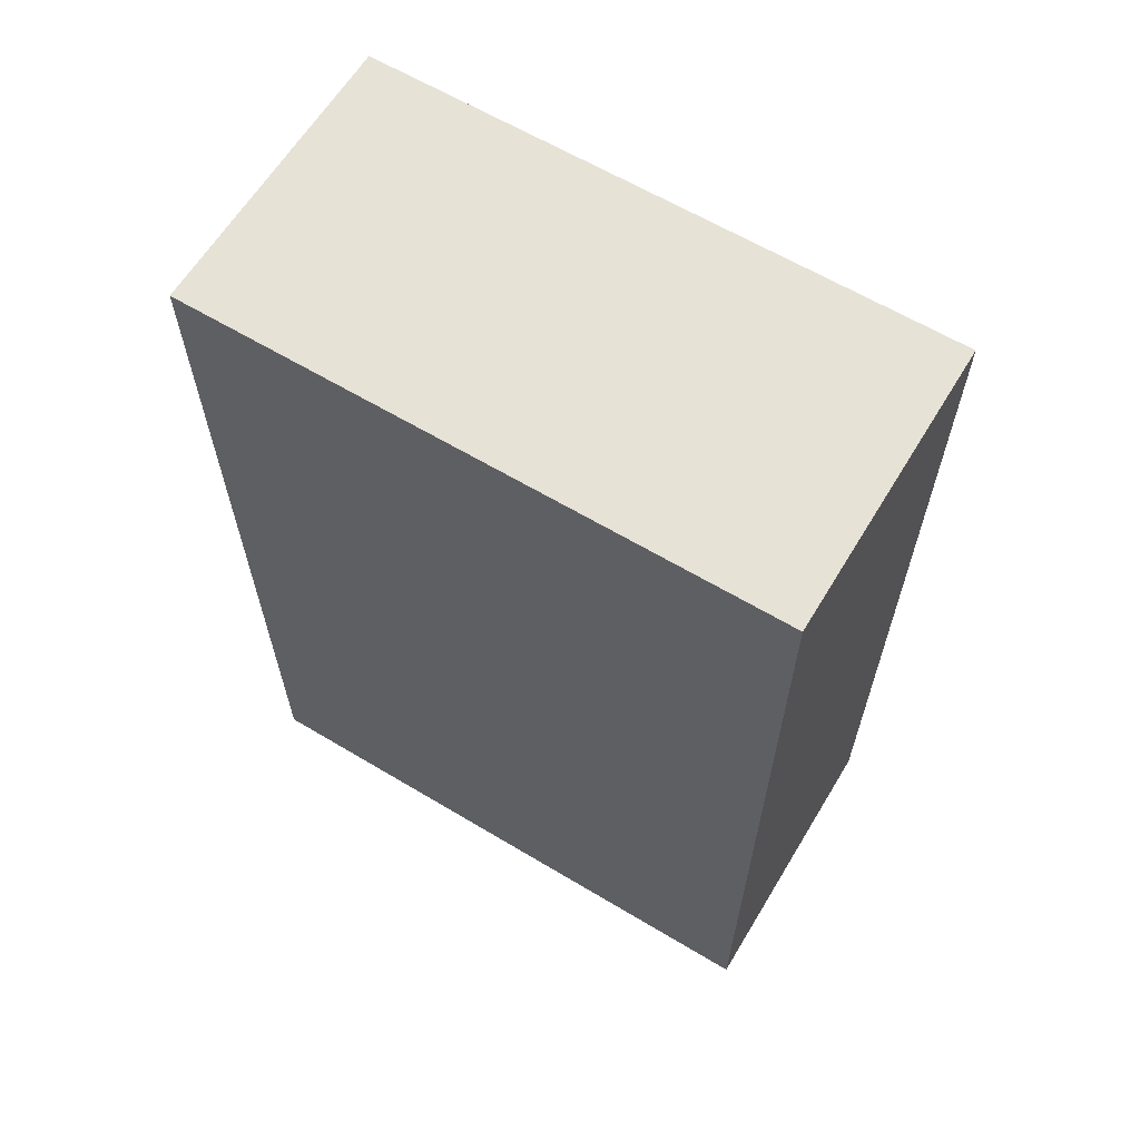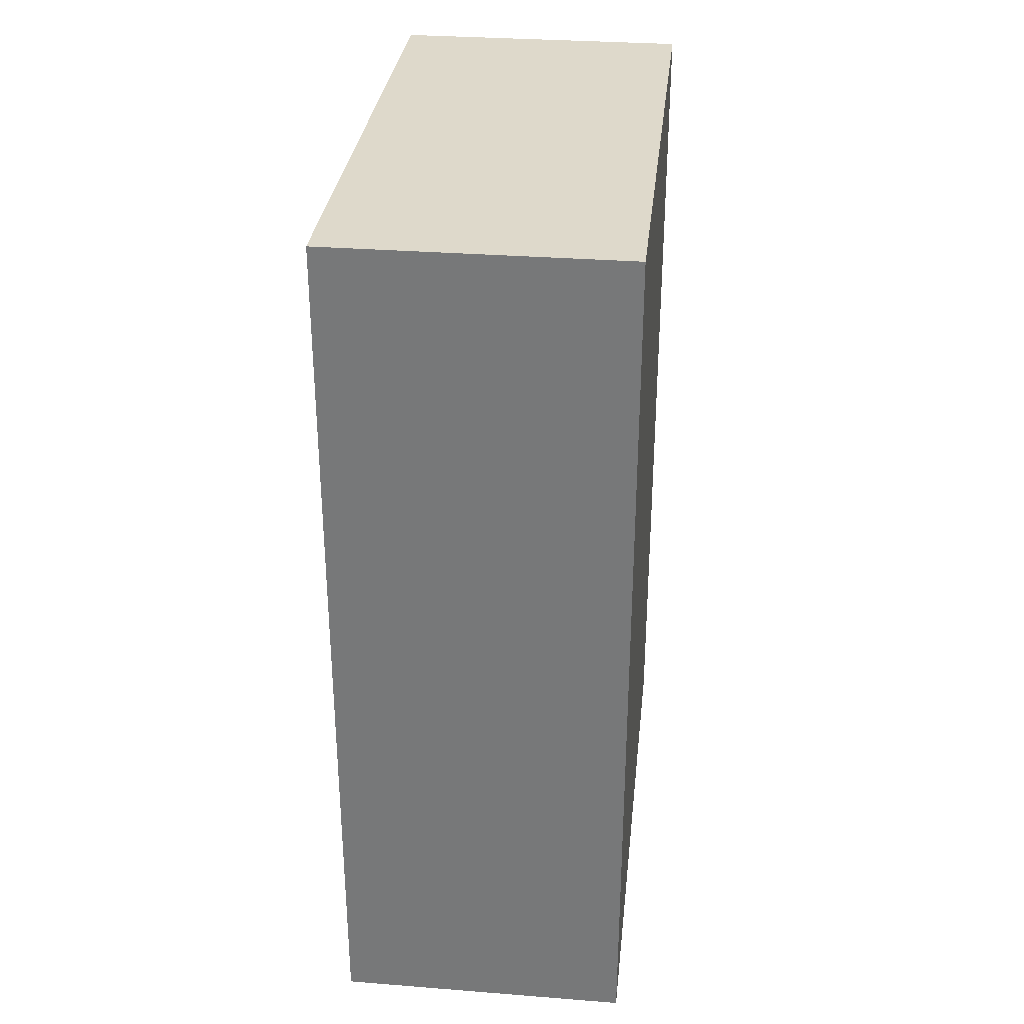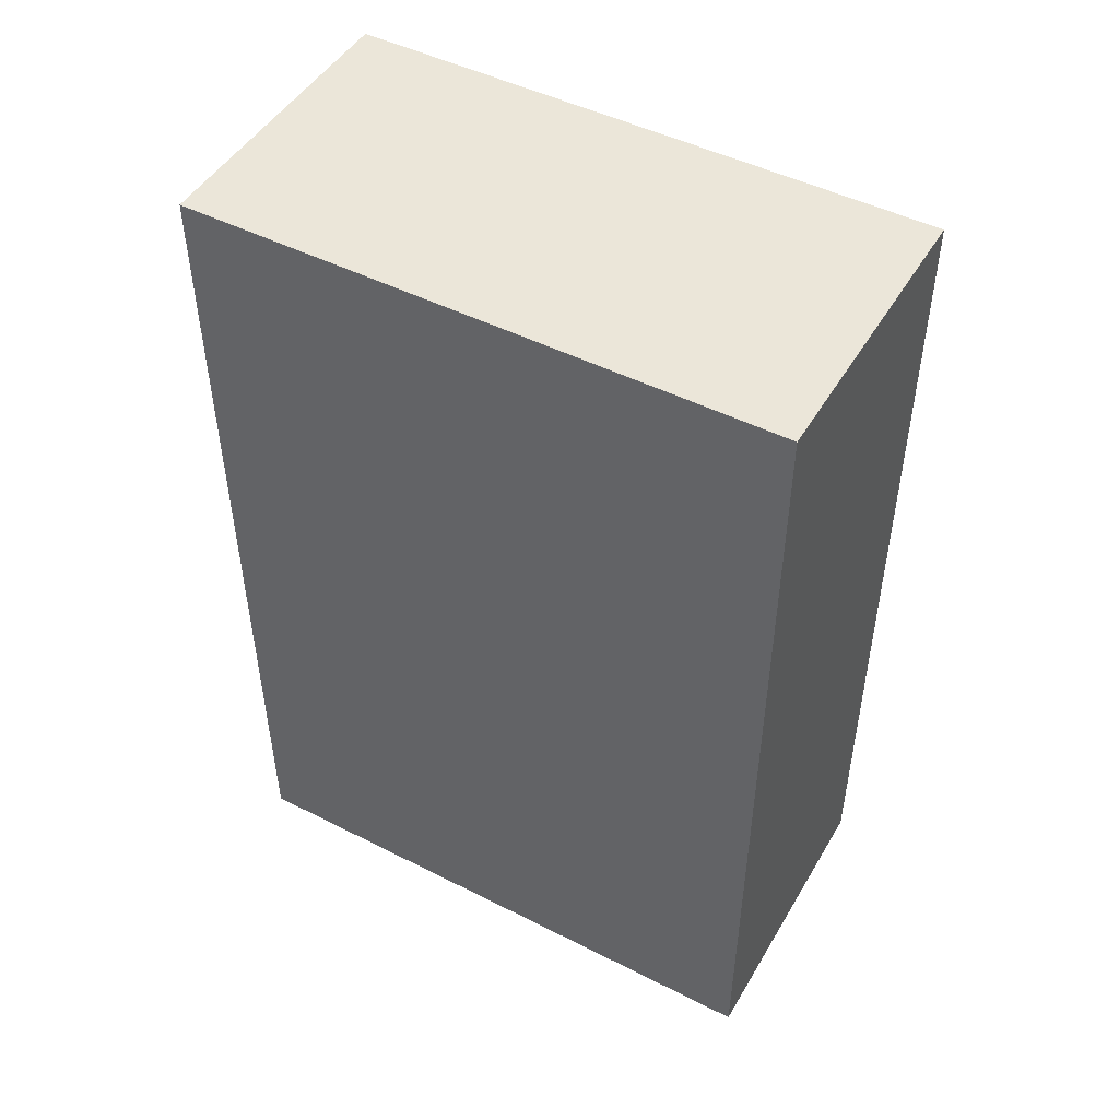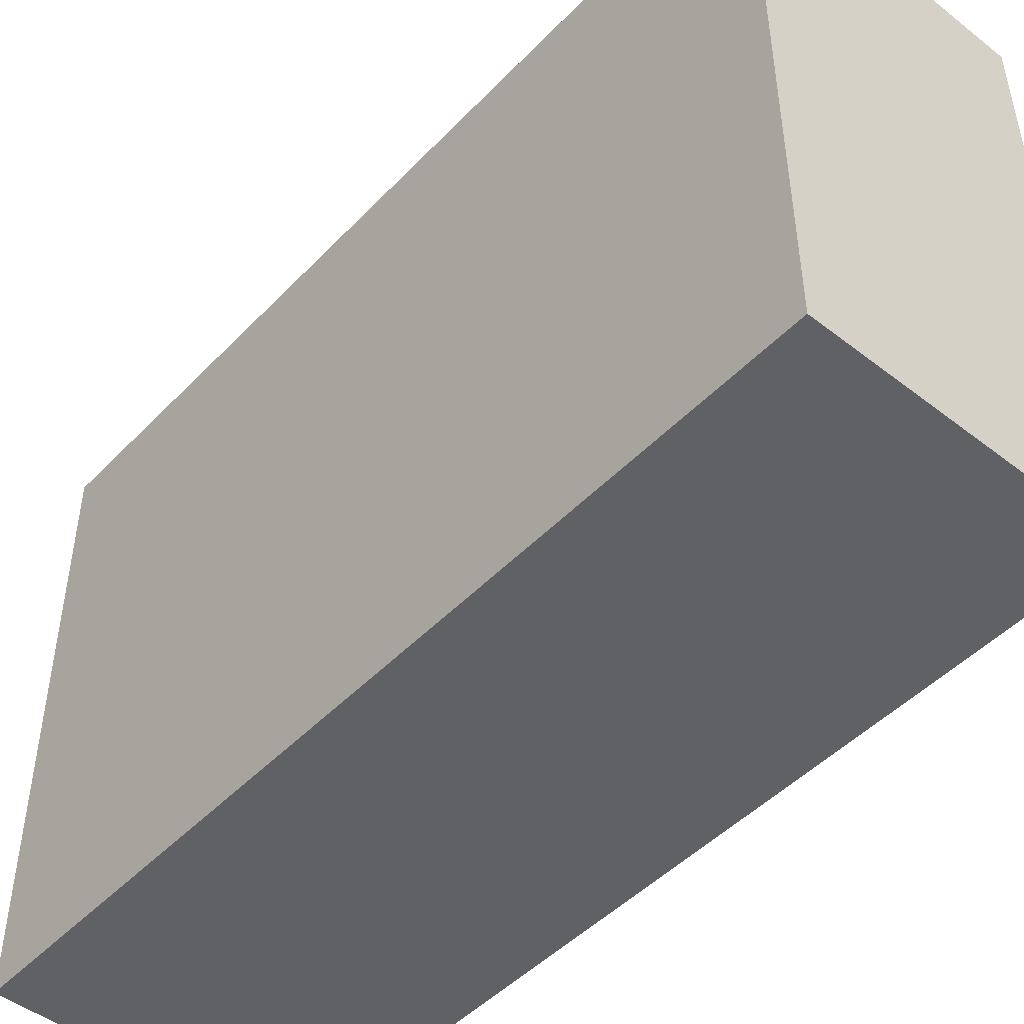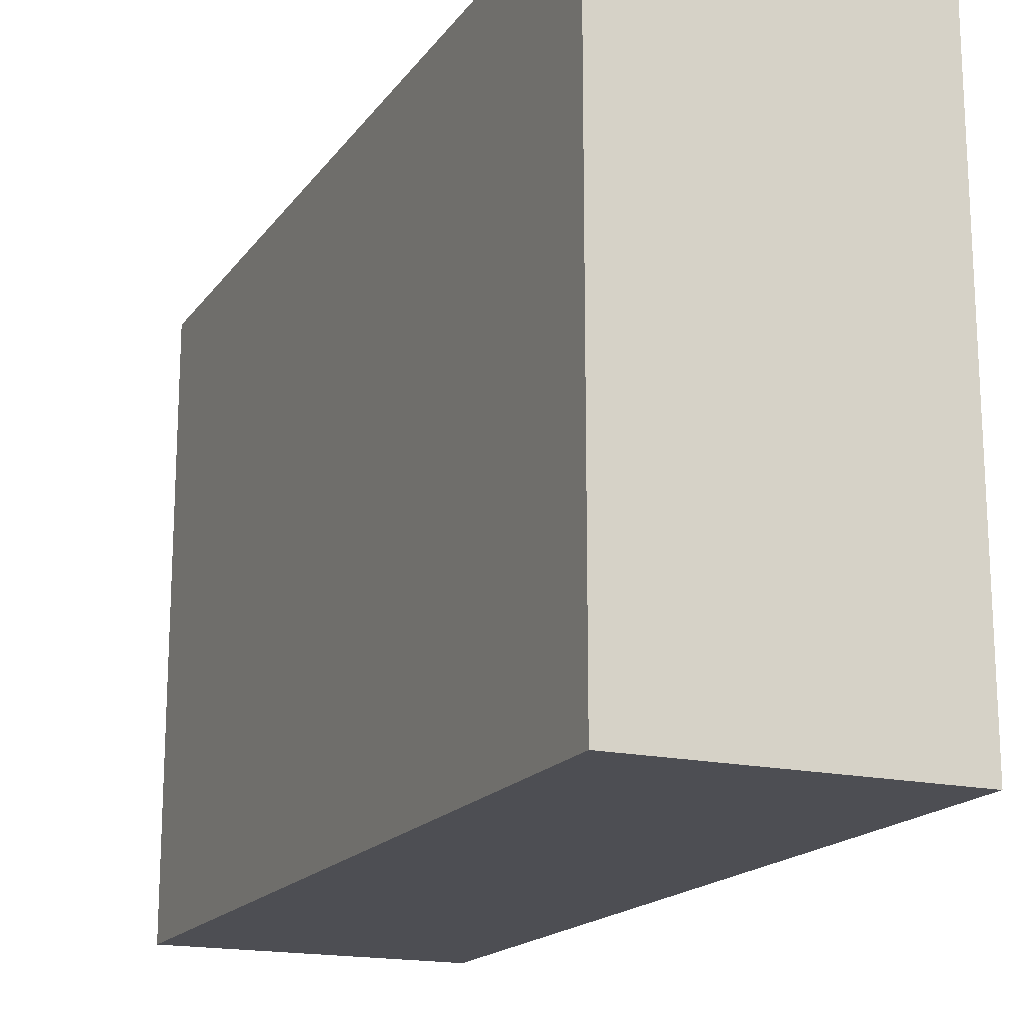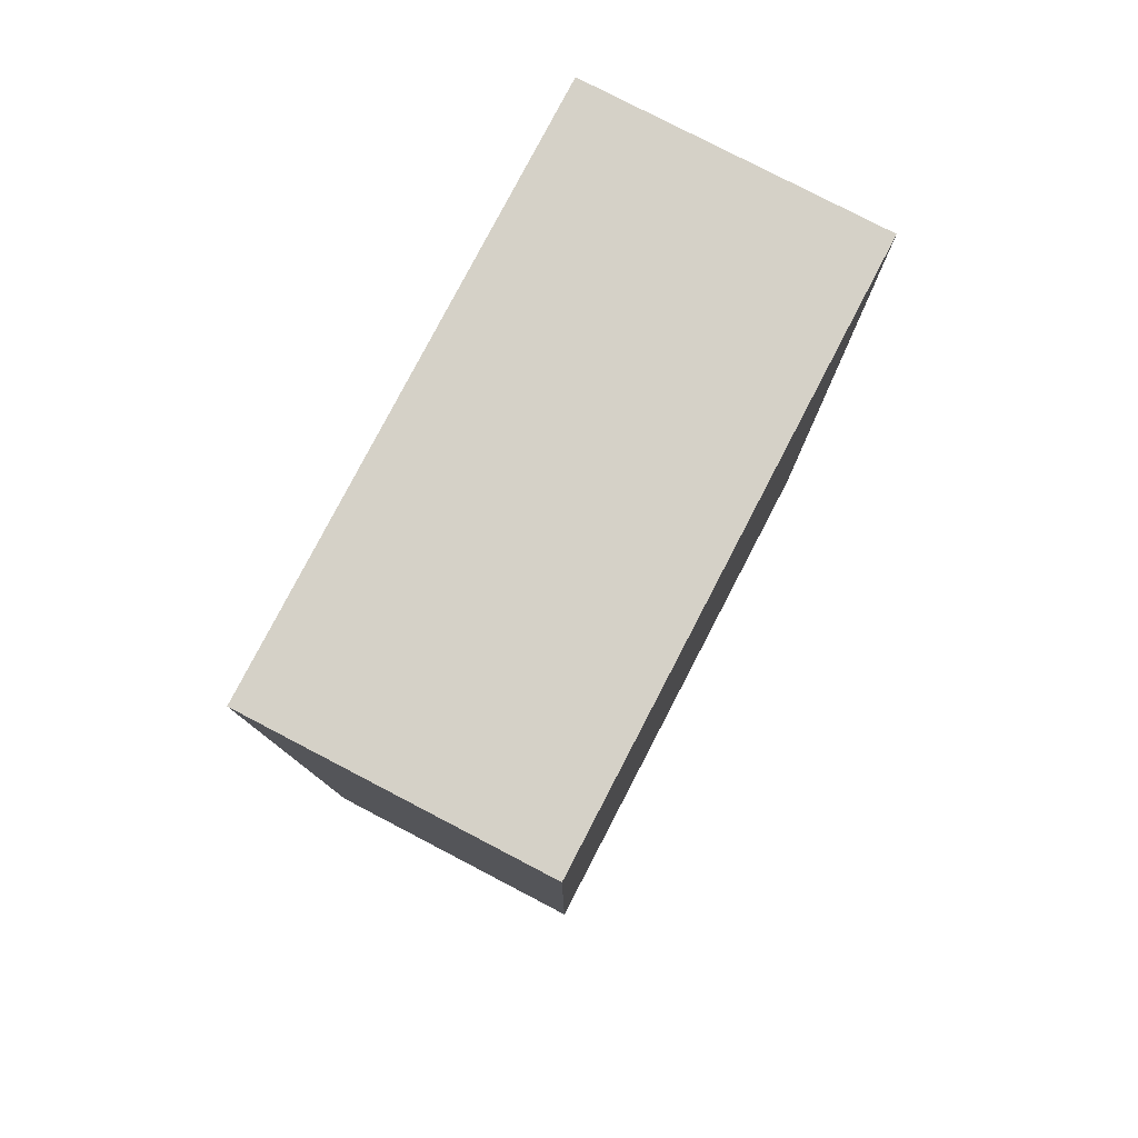
<metadata>
{"format":"obj","ext":"obj","renderer":"f3d","projection":"perspective","resolution":1024,"background":"white","views":[{"elev":62.9,"azim":-58.8,"up":"+Y"},{"elev":31.7,"azim":6.3,"up":"+Y"},{"elev":48.2,"azim":119.5,"up":"+Y"},{"elev":-47.8,"azim":-41.1,"up":"+Z"},{"elev":-17.4,"azim":-24.1,"up":"+Z"},{"elev":79.2,"azim":27.5,"up":"+Y"}]}
</metadata>
<code>
v -0.5 -1.5 1
v 0.5 -1.5 1
v -0.5 1.5 1
v 0.5 1.5 1
v -0.5 1.5 -1
v 0.5 1.5 -1
v -0.5 -1.5 -1
v 0.5 -1.5 -1
g spawn2Pillar
f 1 2 3
f 3 2 4
f 3 4 5
f 5 4 6
f 5 6 7
f 7 6 8
f 7 8 1
f 1 8 2
f 2 8 4
f 4 8 6
f 7 1 5
f 5 1 3

</code>
